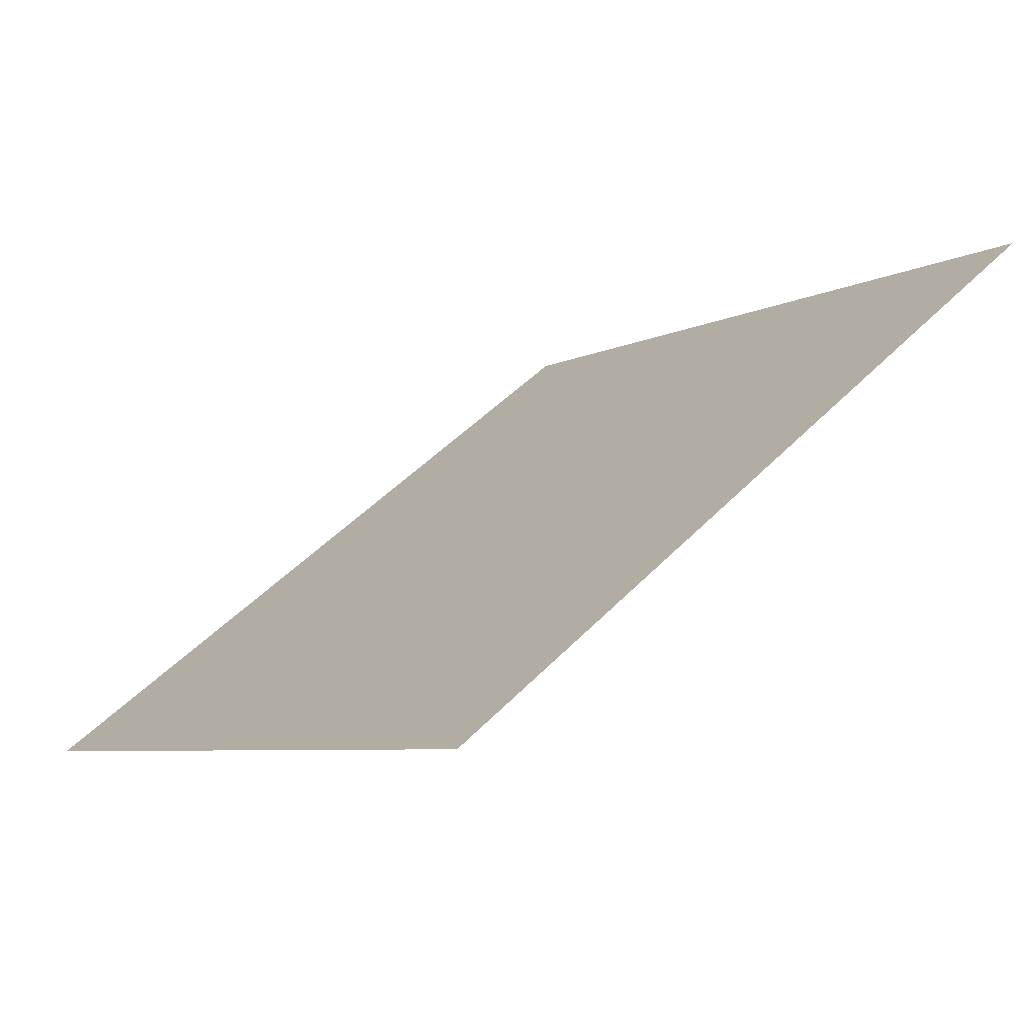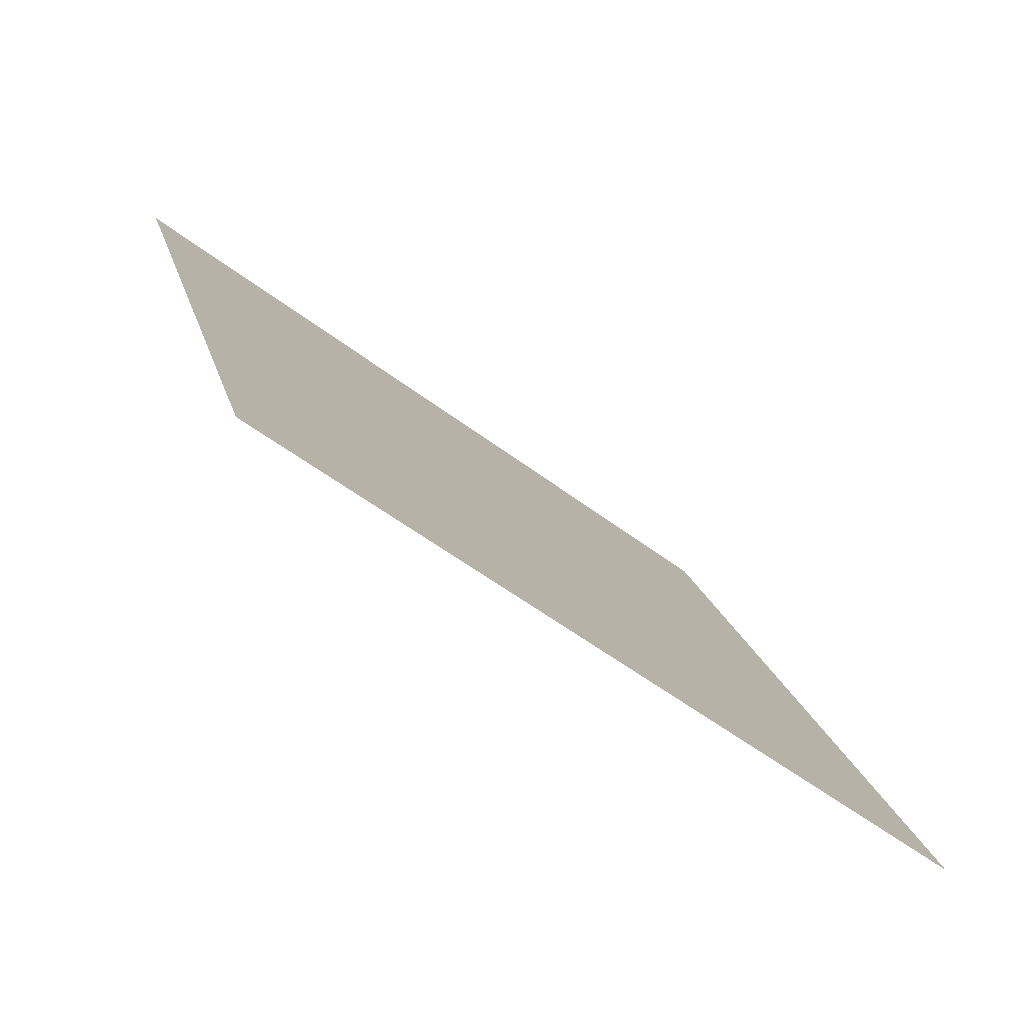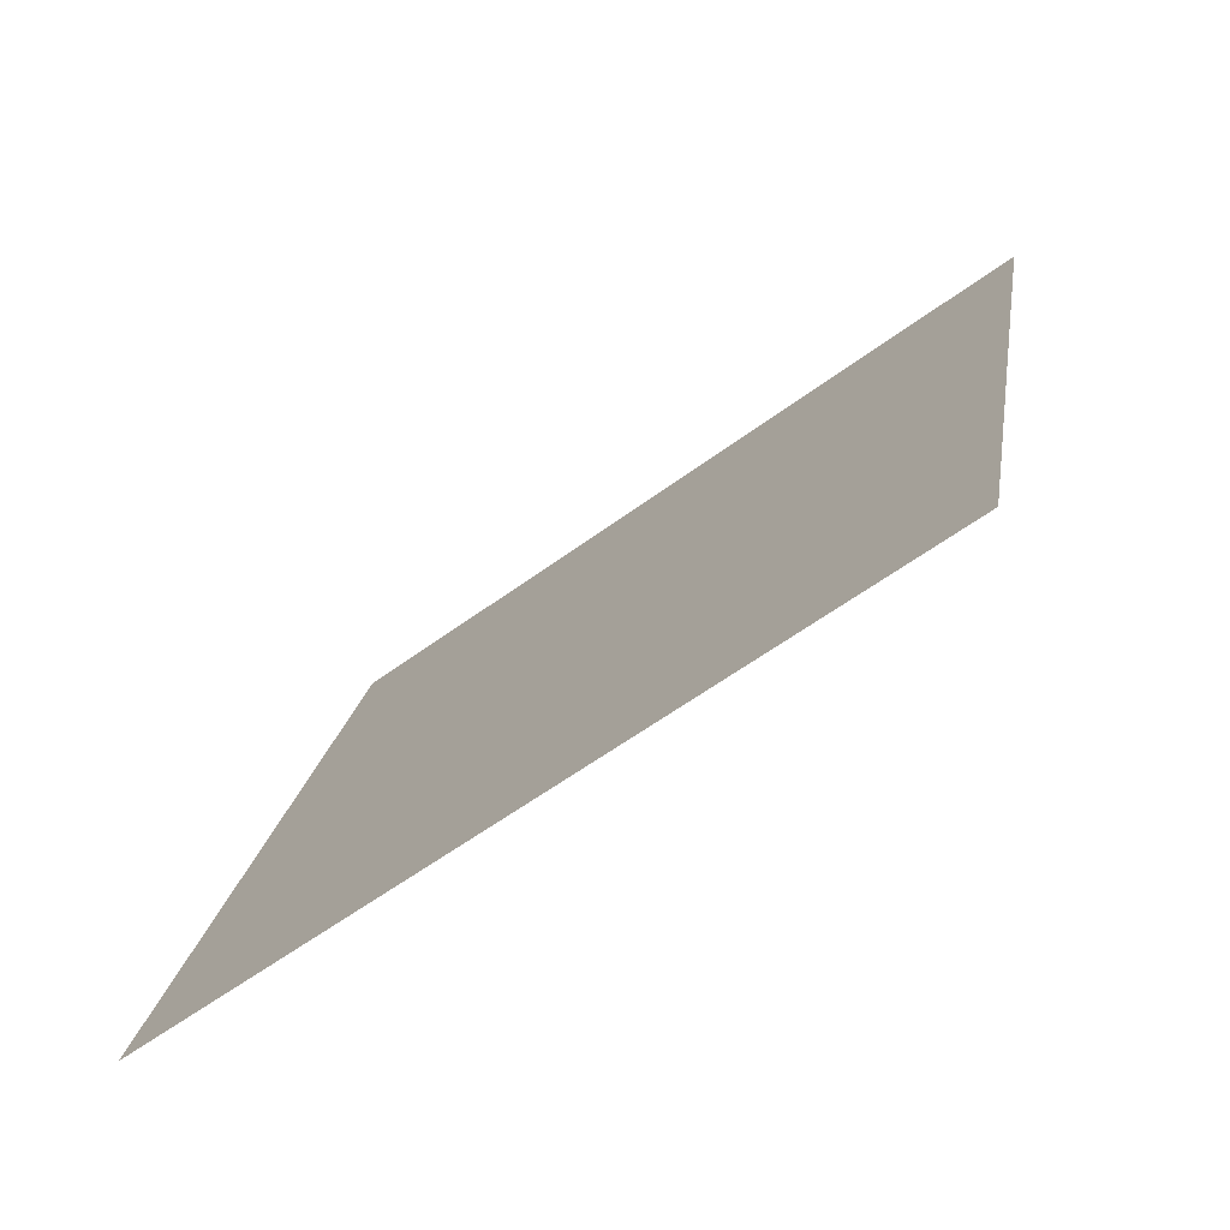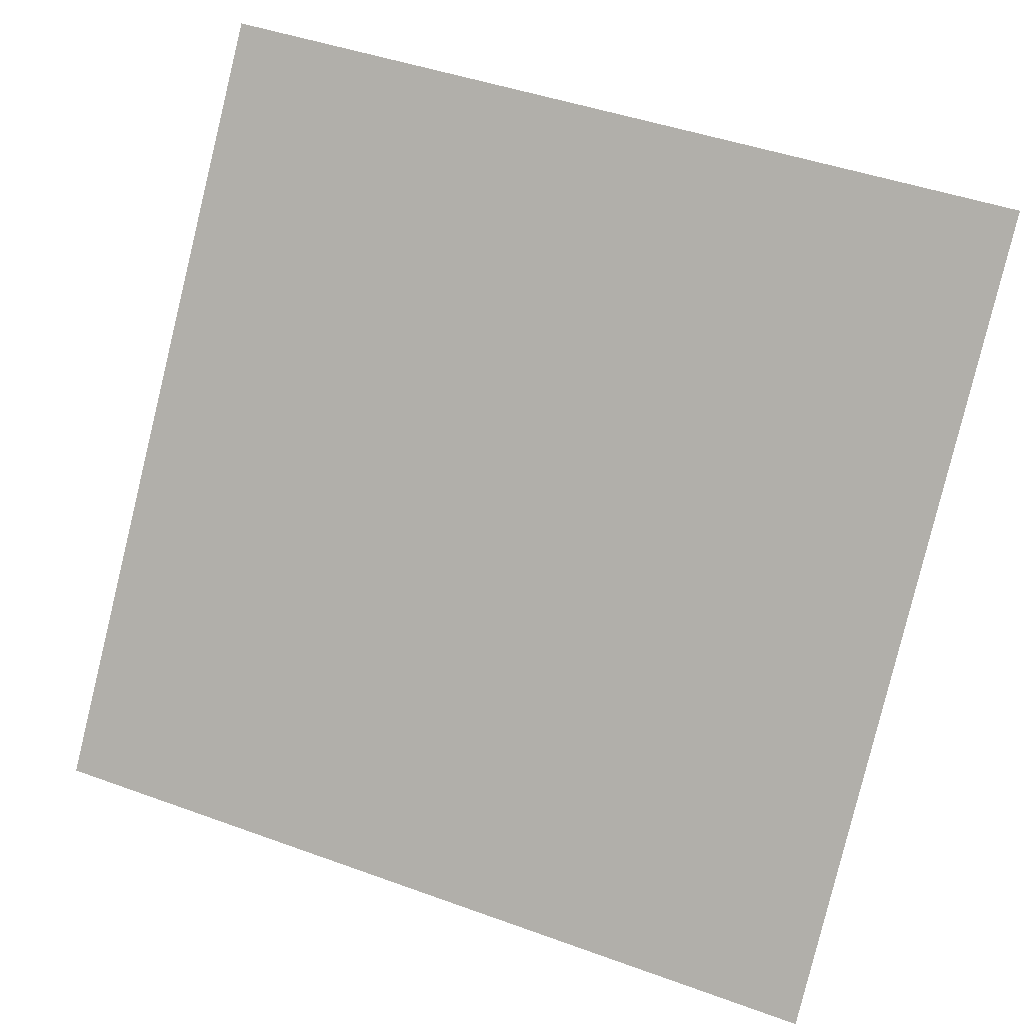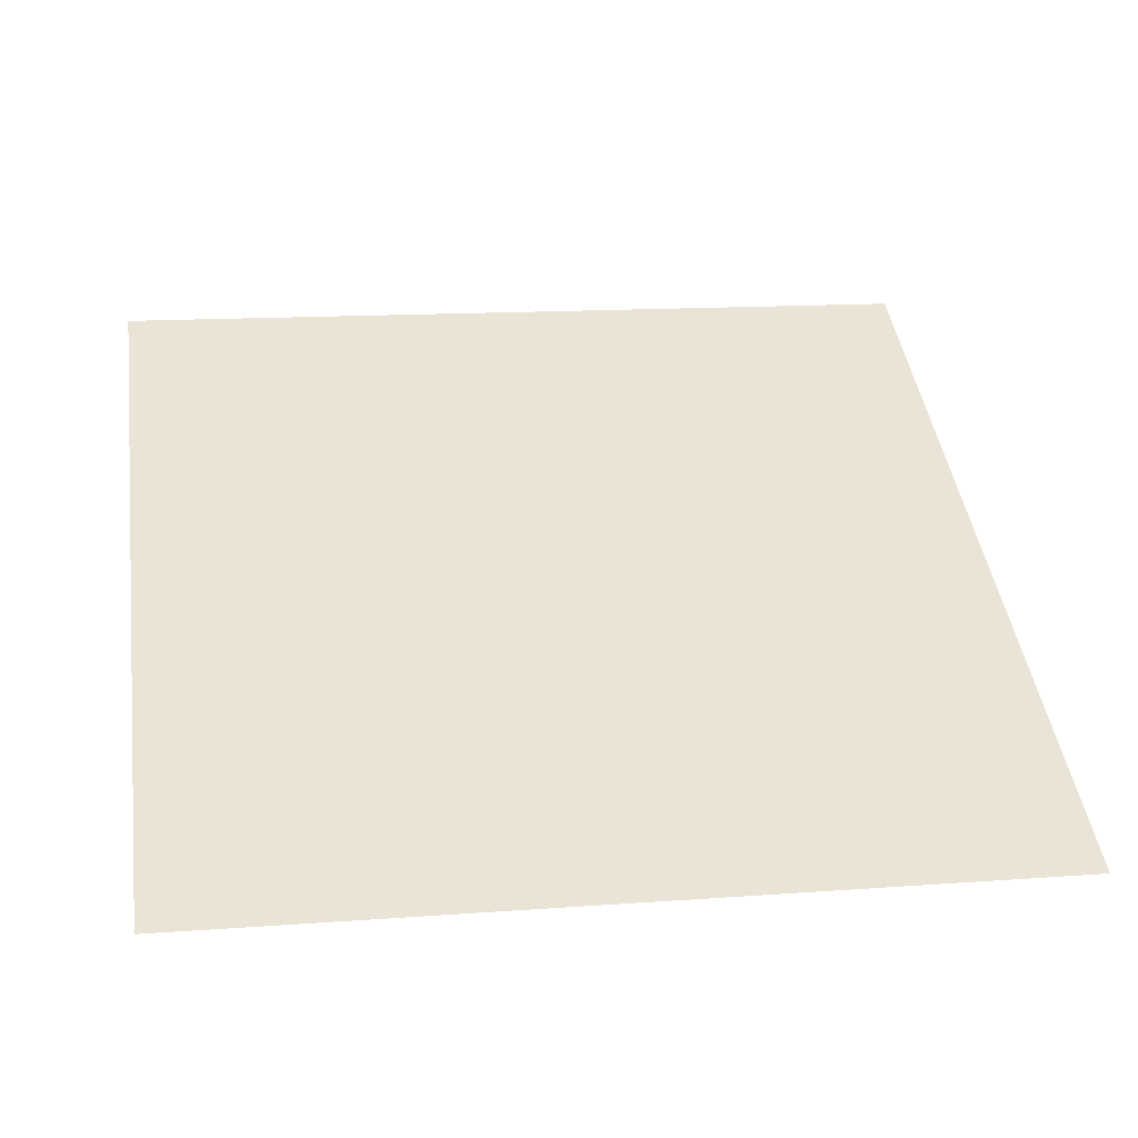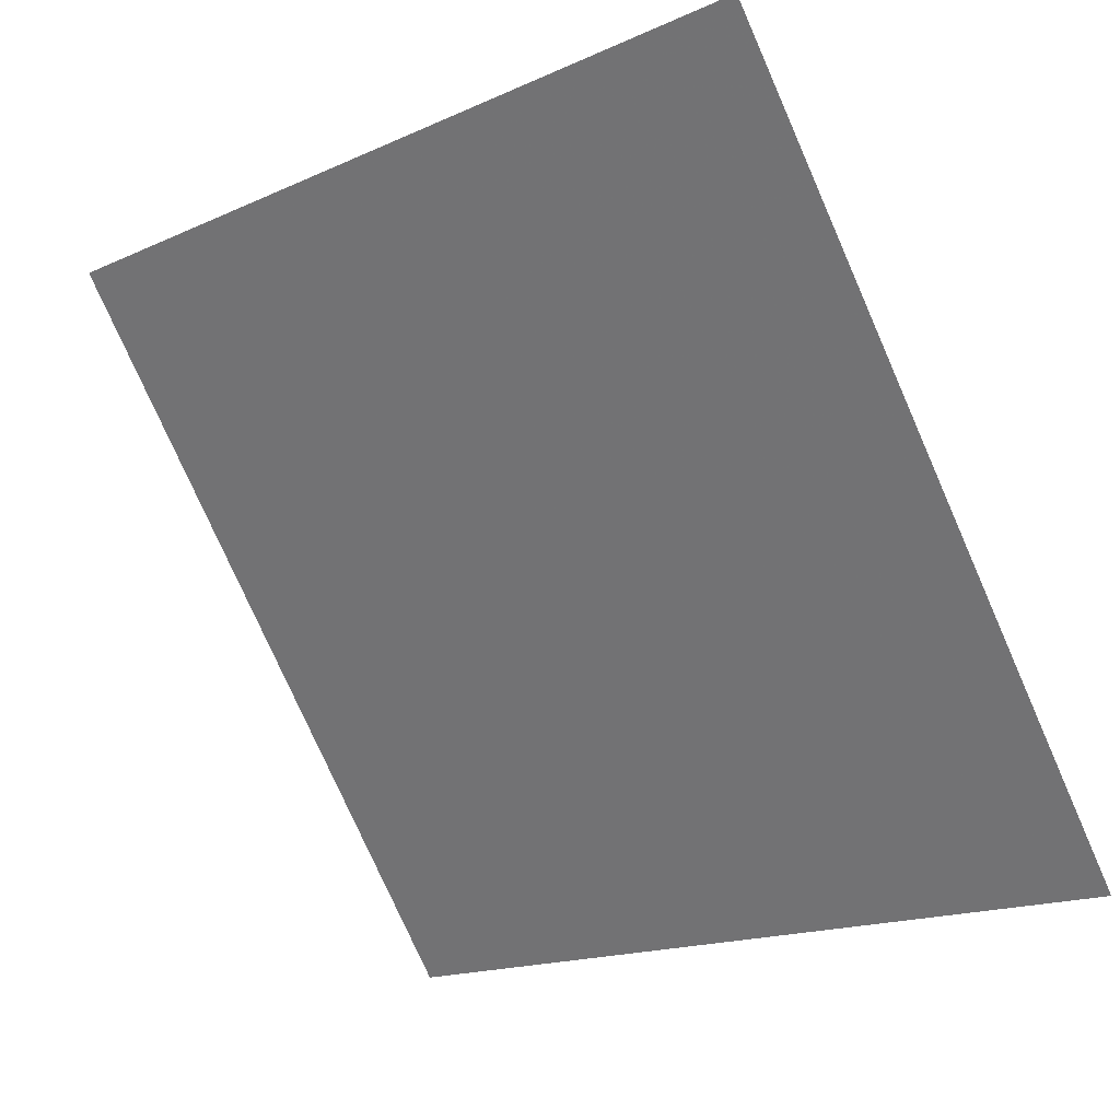
<metadata>
{"format":"obj","ext":"obj","renderer":"f3d","projection":"perspective","resolution":1024,"background":"white","views":[{"elev":-4.8,"azim":-123.1,"up":"+Y"},{"elev":17.9,"azim":77.2,"up":"+Y"},{"elev":21.3,"azim":-80.5,"up":"+Y"},{"elev":43.2,"azim":21.6,"up":"+Z"},{"elev":5.6,"azim":171.3,"up":"+Y"},{"elev":-16.0,"azim":-139.3,"up":"+Z"}]}
</metadata>
<code>
v 0.1822 0.5103 0.1428
v 0.1756 0.5104 0.1428
v 0.1757 0.5144 0.1481
v 0.1823 0.5142 0.148
f 4 3 2 1

</code>
